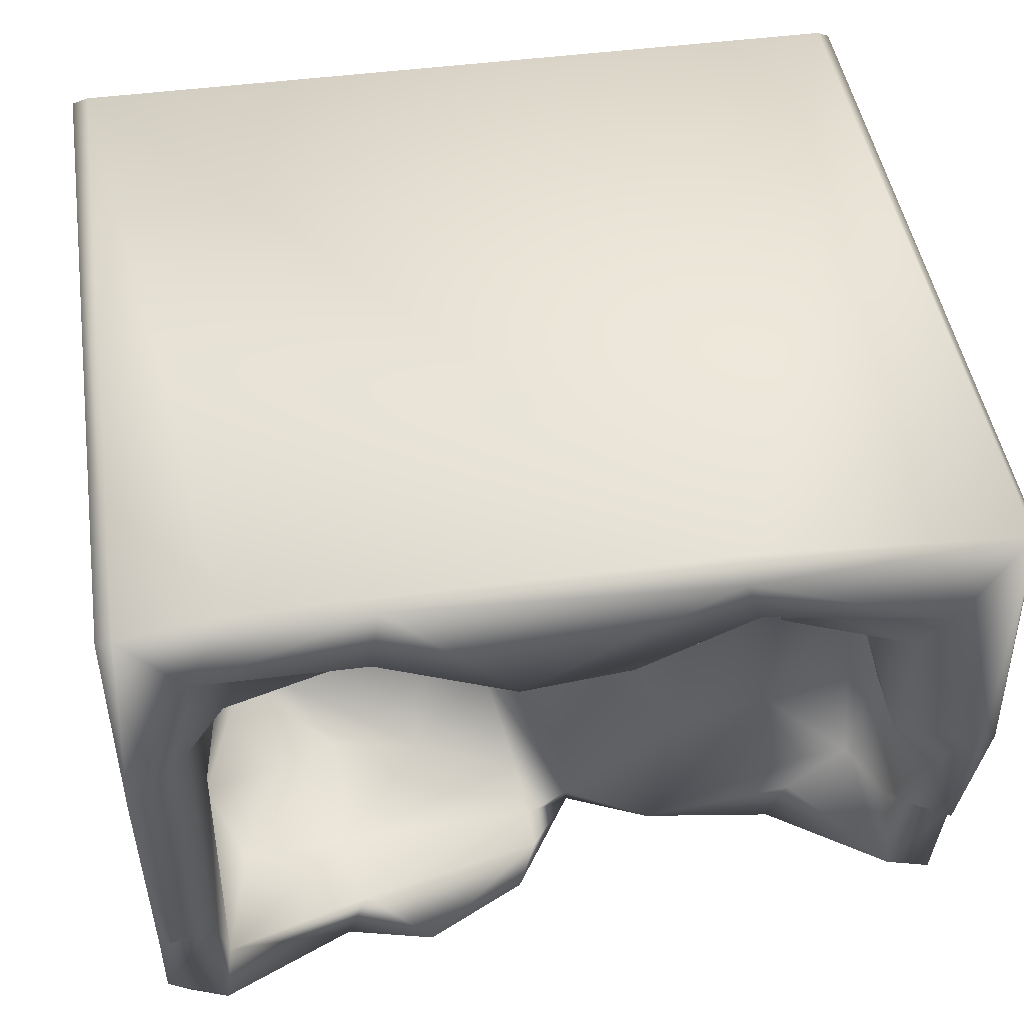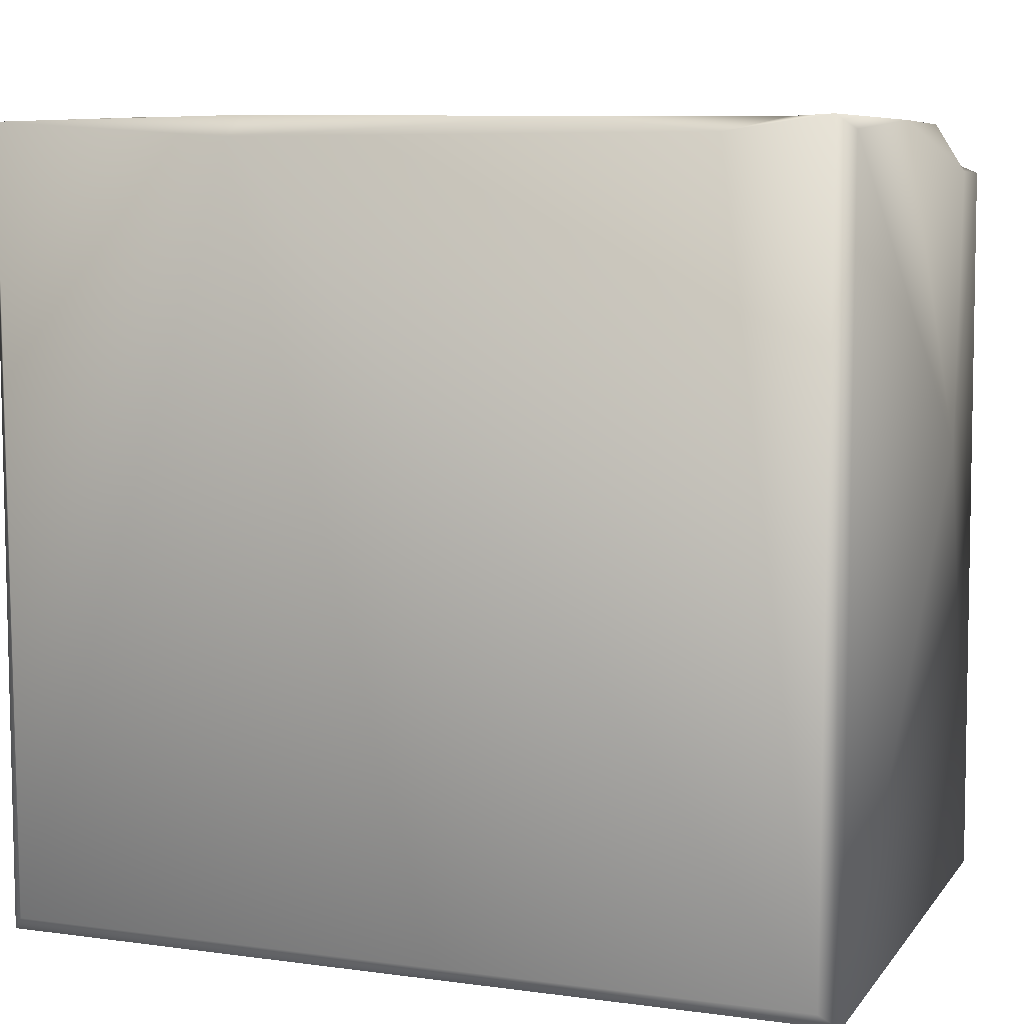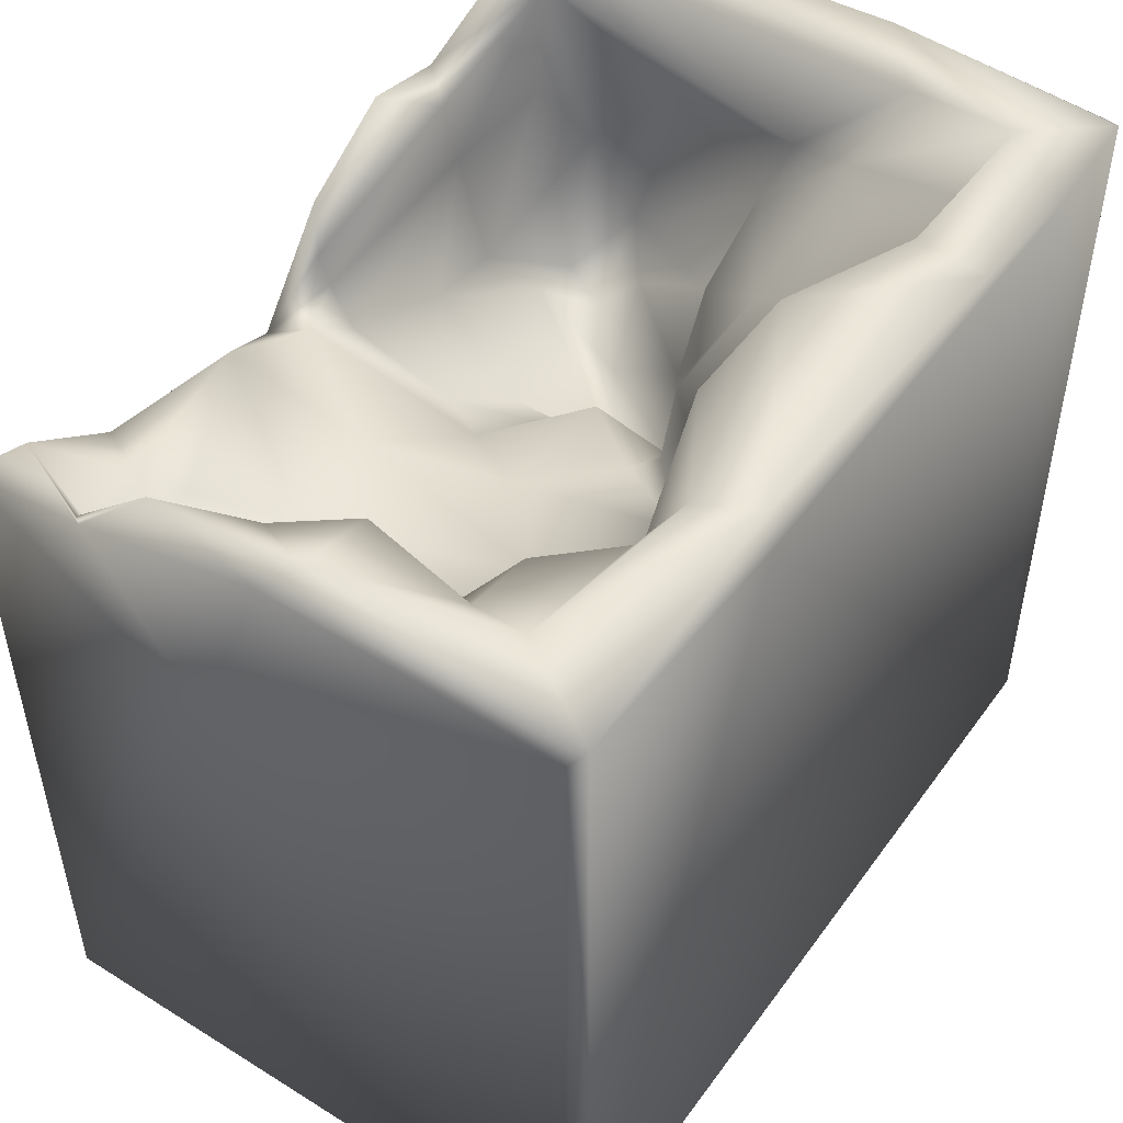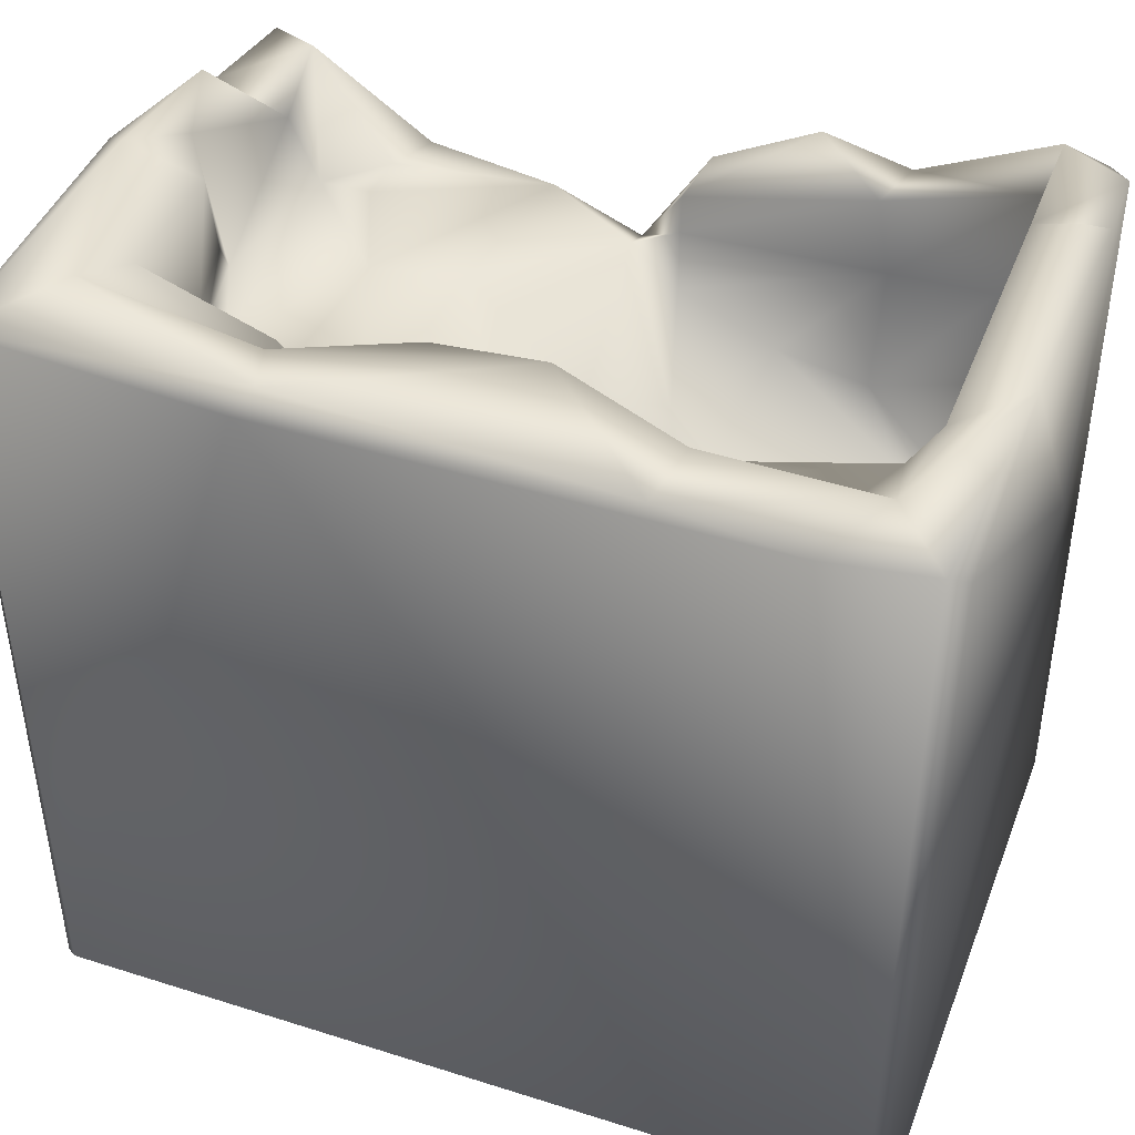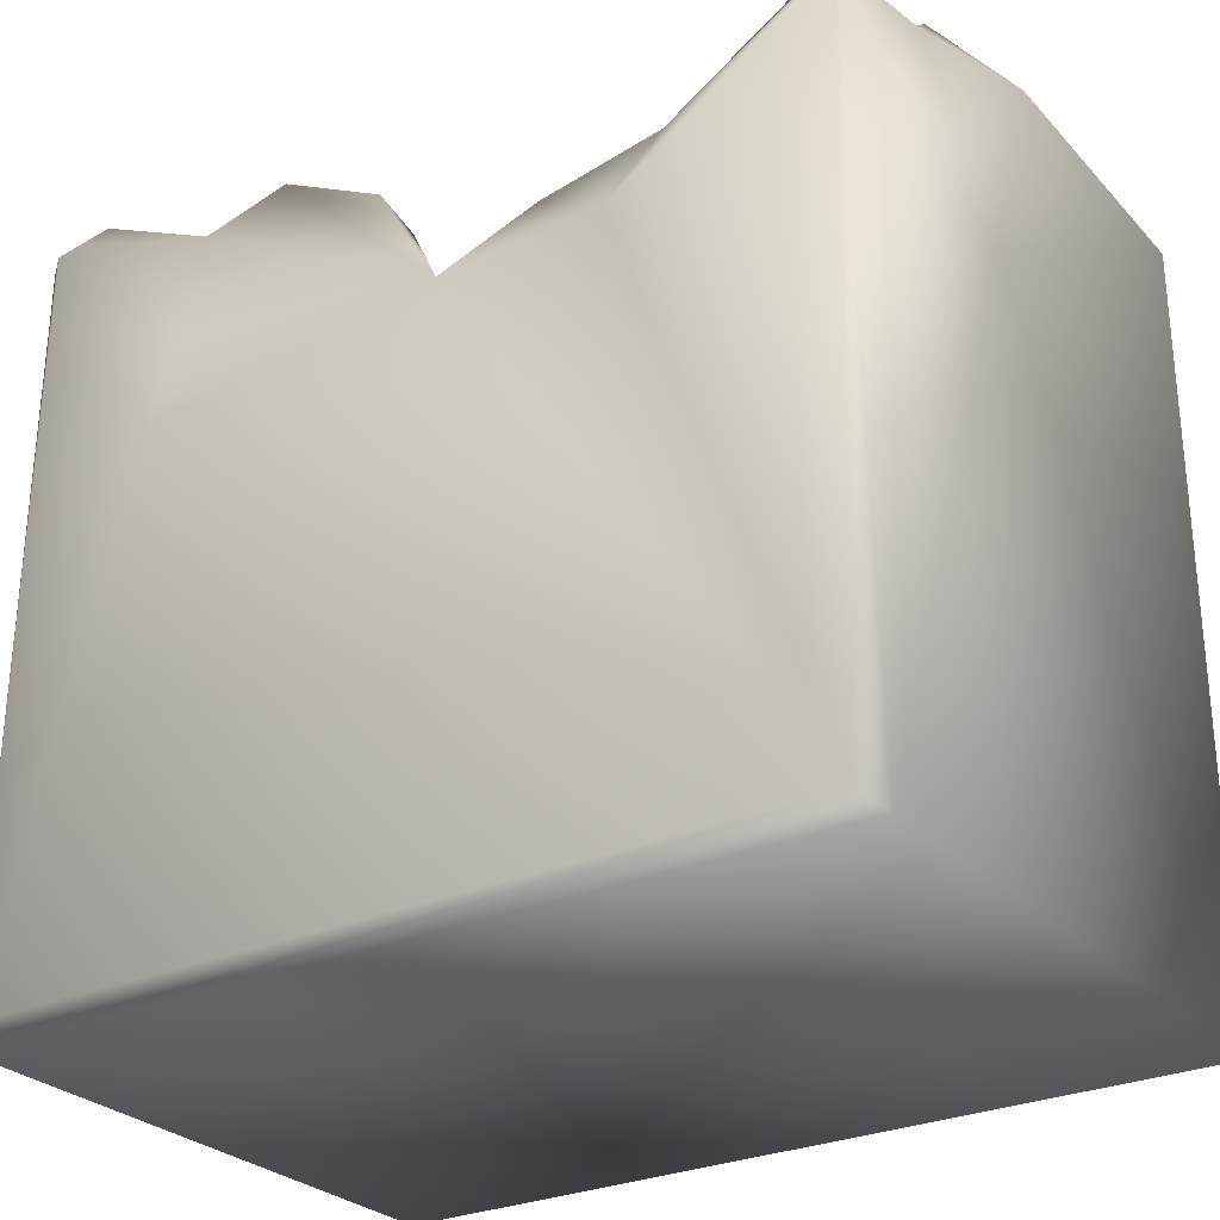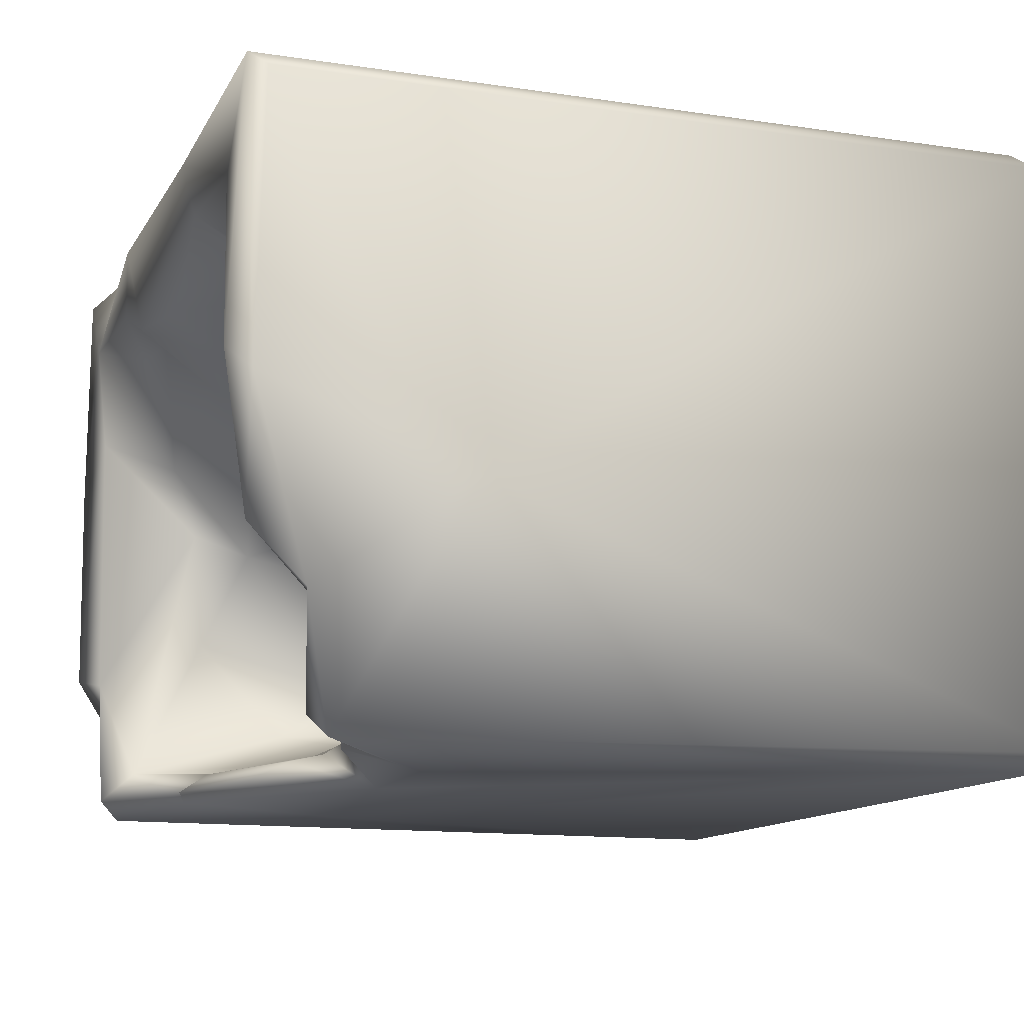
<metadata>
{"format":"obj","ext":"obj","renderer":"f3d","projection":"perspective","resolution":1024,"background":"white","views":[{"elev":45.9,"azim":171.3,"up":"+Z"},{"elev":7.7,"azim":20.8,"up":"+Y"},{"elev":49.7,"azim":-55.5,"up":"+Y"},{"elev":43.4,"azim":20.5,"up":"+Y"},{"elev":-27.9,"azim":-146.0,"up":"+Y"},{"elev":-12.6,"azim":-109.3,"up":"+Z"}]}
</metadata>
<code>
o Liquid_Domain
v -8.134 -8.756 6.217
v -8.483 -9.104 5.865
v 8.481 -9.102 5.867
v -8.479 -9.099 -5.87
v 8.48 -9.101 -5.869
v -8.134 -8.756 -6.217
v 8.134 -8.756 -6.217
v -8.461 6.615 5.881
v 8.134 -8.756 6.217
v -8.256 6.964 6.155
v 8.48 6.723 5.857
v 8.469 0.3653 -3.486
v 5.36 1.437 -6.201
v 2.556 -0.6852 -0.3901
v 4.128 -0.2334 -1.575
v 5.184 -0.2286 -4.078
v 6.044 -0.926 -3.25
v 6.304 -0.4587 -4.1
v 2.692 -0.2174 0.7707
v 2.078 0.7762 0.9149
v -3.996 2.295 -6.173
v 3.745 0.964 0.1171
v 1.994 0.2444 -2.483
v 5.927 0.4172 -2.2
v 1.882 0.4715 -0.7612
v 5.92 1.138 -0.6482
v 6.957 0.9494 -2.995
v 4.31 1.004 -4.753
v 1.225 2.179 -0.06995
v 0.9164 0.7342 -3.146
v 2.506 1.483 -4.607
v 7.197 2.321 -4.19
v 0.3861 2.092 -4.982
v -0.7484 2.231 -6.169
v 0.8536 2.094 1.56
v 0.6009 1.788 1.044
v 4.69 2.452 0.06702
v 6.684 3.328 -0.004813
v 4.332 3.217 -5.392
v 2.99 2.485 0.9632
v -0.286 1.755 -1.697
v -8.466 2.511 -1.359
v 7.187 4.294 -2.119
v 6.494 3.584 -5.028
v -8.327 5.283 -6.132
v -1.393 2.512 -0.148
v 1.546 3.25 1.429
v 0.2683 3.091 -5.399
v -5.102 3.437 -6.068
v -0.8232 2.716 3.034
v -5.226 2.922 1.579
v -3.248 2.983 1.742
v -6.42 3.135 0.4988
v 7.019 4.539 0.4785
v -7.456 2.857 -1.722
v -6.891 2.976 -4.659
v -0.6269 2.795 -5.174
v -2.347 3.417 -5.592
v 4.475 5.134 -6.069
v -3.3 6.655 6.198
v -2.212 3.157 3.34
v -6.663 3.493 0.7807
v -4.758 3.234 -2.15
v -2.84 3.51 -2.217
v -7.467 4.359 -4.634
v -5.501 3.563 -3.964
v -8.363 5.699 -3.552
v -5.528 3.406 -5.18
v 8.41 6.031 -4.312
v 8.394 6.003 -5.851
v 0.673 4.567 -5.952
v 7.986 5.98 -6.191
v -2.761 4.362 3.486
v -4.436 4.99 2.347
v 3.594 3.991 1.722
v 0.2206 3.8 -5.568
v 4.026 4.725 -5.479
v 2.73 5.586 -6.025
v 0.07517 4.282 2.558
v -6.129 4.913 1.808
v 8.421 6.962 1.514
v 6.167 6.69 6.188
v -8.468 6.764 0.2171
v -6.64 4.694 0.009623
v -7.282 6.645 -0.5724
v 8.158 6.978 6.183
v 6.499 5.17 1.905
v 7.008 5.794 -5.199
v -7.322 5.406 -5.631
v 3.555 6.971 6.135
v 2.975 5.079 3.022
v -7.94 6.716 -2.367
v -1.134 6.678 3.431
v 3.888 5.971 4.186
v -6.649 6.437 2.923
v 7.21 6.712 2.57
v -6.373 6.76 0.7548
v -3.377 6.854 4.704
v 5.981 6.019 4.378
v -3.773 5.738 3.952
v 7.195 6.626 -3.163
v 7.16 6.51 -5.83
v -2.998 7.062 5.847
v 7.012 6.974 4.763
v 3.732 6.914 4.666
v -7.017 7.008 4.221
v 1.086 7.029 3.617
v -7.938 7.173 0.7197
v 8.061 6.969 -2.982
f 1 2 9
f 2 3 9
f 3 2 4
f 3 4 5
f 5 4 6
f 7 5 6
f 6 13 7
f 2 1 8
f 1 10 8
f 86 9 3
f 11 86 3
f 3 5 12
f 14 19 15
f 15 16 14
f 17 16 15
f 2 42 4
f 19 14 20
f 14 25 20
f 14 16 23
f 15 24 17
f 17 18 16
f 22 15 19
f 22 24 15
f 27 17 24
f 17 27 18
f 19 20 22
f 26 24 22
f 14 23 25
f 30 25 23
f 23 31 30
f 31 23 16
f 16 18 28
f 6 21 34
f 6 34 13
f 25 29 20
f 24 26 27
f 25 30 41
f 18 27 32
f 28 31 16
f 18 32 28
f 20 36 35
f 29 36 20
f 22 20 40
f 41 29 25
f 30 31 33
f 28 39 31
f 22 40 37
f 22 37 26
f 38 27 26
f 33 57 30
f 57 41 30
f 20 35 40
f 36 29 46
f 29 41 46
f 38 43 27
f 43 32 27
f 32 44 28
f 42 45 4
f 4 45 6
f 21 6 45
f 46 50 36
f 35 36 50
f 35 47 40
f 33 31 39
f 48 57 33
f 21 45 49
f 50 52 61
f 50 46 52
f 26 37 38
f 54 43 38
f 53 56 55
f 63 56 53
f 46 41 64
f 64 41 57
f 28 44 39
f 33 39 48
f 57 34 58
f 76 34 48
f 34 57 48
f 34 21 58
f 13 34 59
f 9 60 1
f 35 50 79
f 35 79 47
f 51 53 62
f 3 12 11
f 40 75 37
f 37 75 38
f 51 63 53
f 52 63 51
f 55 62 53
f 52 64 63
f 46 64 52
f 55 56 65
f 63 66 56
f 57 58 64
f 56 66 68
f 67 45 42
f 21 49 58
f 12 5 70
f 76 71 34
f 7 13 72
f 70 5 7
f 72 70 7
f 52 51 74
f 80 51 62
f 75 40 47
f 11 12 81
f 64 58 63
f 58 66 63
f 58 68 66
f 69 12 70
f 58 49 68
f 48 77 76
f 59 34 78
f 50 61 79
f 52 74 73
f 52 73 61
f 51 80 74
f 75 47 91
f 62 55 84
f 56 68 89
f 48 39 77
f 34 71 78
f 1 60 10
f 2 8 42
f 61 73 79
f 91 47 79
f 87 38 75
f 62 84 80
f 87 54 38
f 55 65 85
f 89 65 56
f 39 88 77
f 39 44 88
f 72 13 59
f 82 60 9
f 9 86 82
f 73 74 100
f 87 75 91
f 12 69 81
f 43 88 32
f 68 49 89
f 49 45 89
f 82 90 60
f 100 98 73
f 8 83 42
f 91 94 87
f 87 96 54
f 84 55 85
f 42 83 67
f 32 88 44
f 71 76 78
f 78 76 77
f 59 78 77
f 93 73 98
f 73 93 79
f 91 79 107
f 95 74 80
f 84 97 80
f 85 65 92
f 89 67 65
f 88 59 77
f 99 87 94
f 100 74 95
f 79 93 107
f 95 80 97
f 84 85 97
f 54 88 43
f 65 67 92
f 67 89 45
f 59 88 102
f 59 102 72
f 91 107 94
f 87 99 104
f 100 95 106
f 104 96 87
f 96 101 54
f 54 101 88
f 101 102 88
f 101 69 70
f 72 102 70
f 99 94 105
f 99 105 104
f 106 98 100
f 107 105 94
f 83 92 67
f 81 69 109
f 69 101 109
f 101 70 102
f 10 60 103
f 103 60 90
f 104 90 82
f 86 104 82
f 103 106 10
f 105 107 90
f 104 105 90
f 98 106 103
f 107 98 103
f 90 107 103
f 86 81 104
f 86 11 81
f 107 93 98
f 95 108 106
f 8 10 83
f 106 108 10
f 10 108 83
f 104 81 96
f 95 97 108
f 97 85 108
f 81 109 96
f 109 101 96
f 83 108 92
f 85 92 108

</code>
